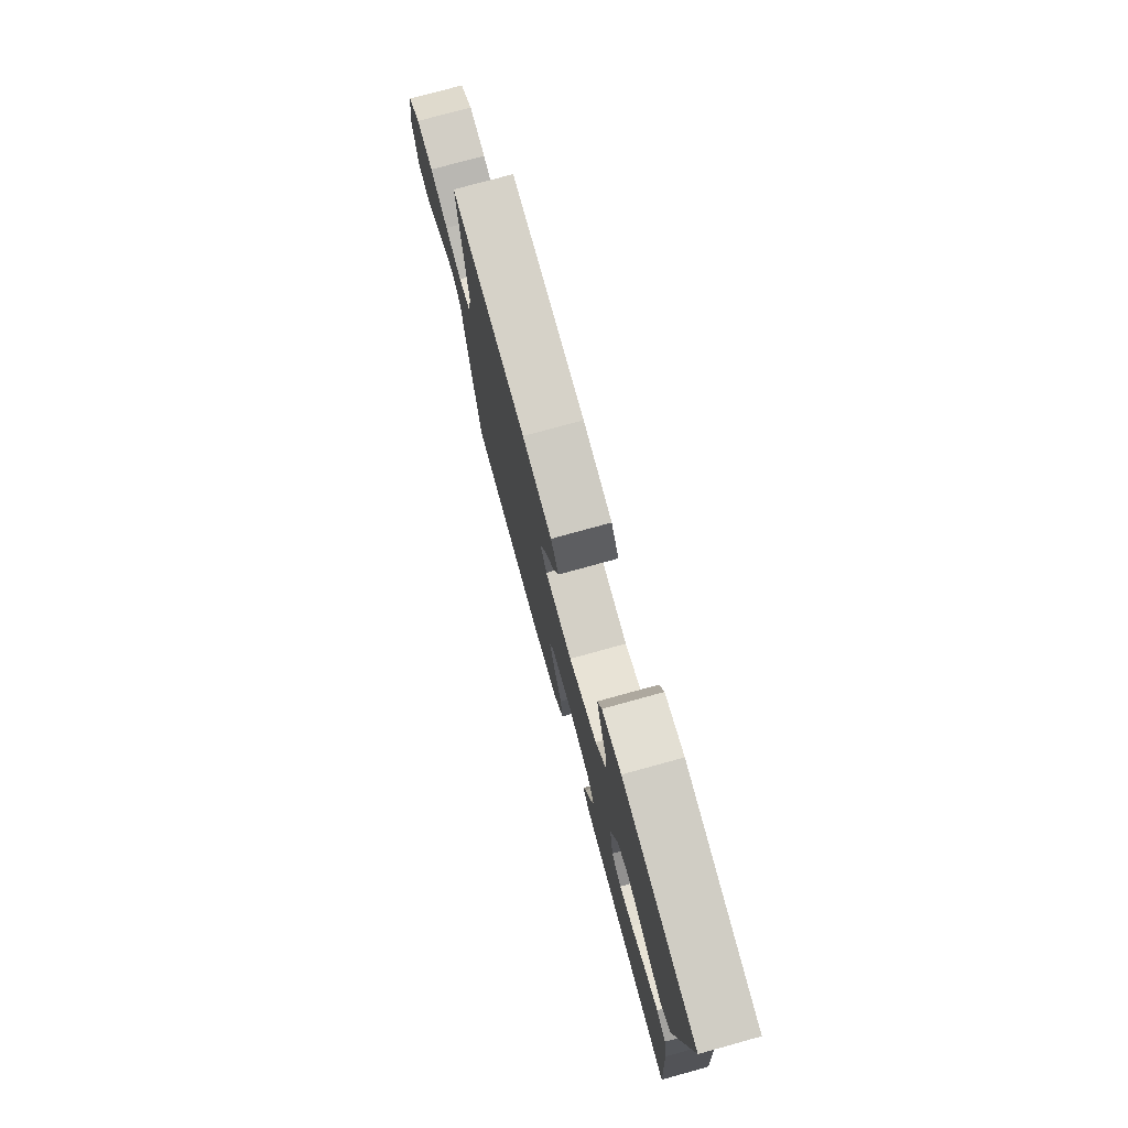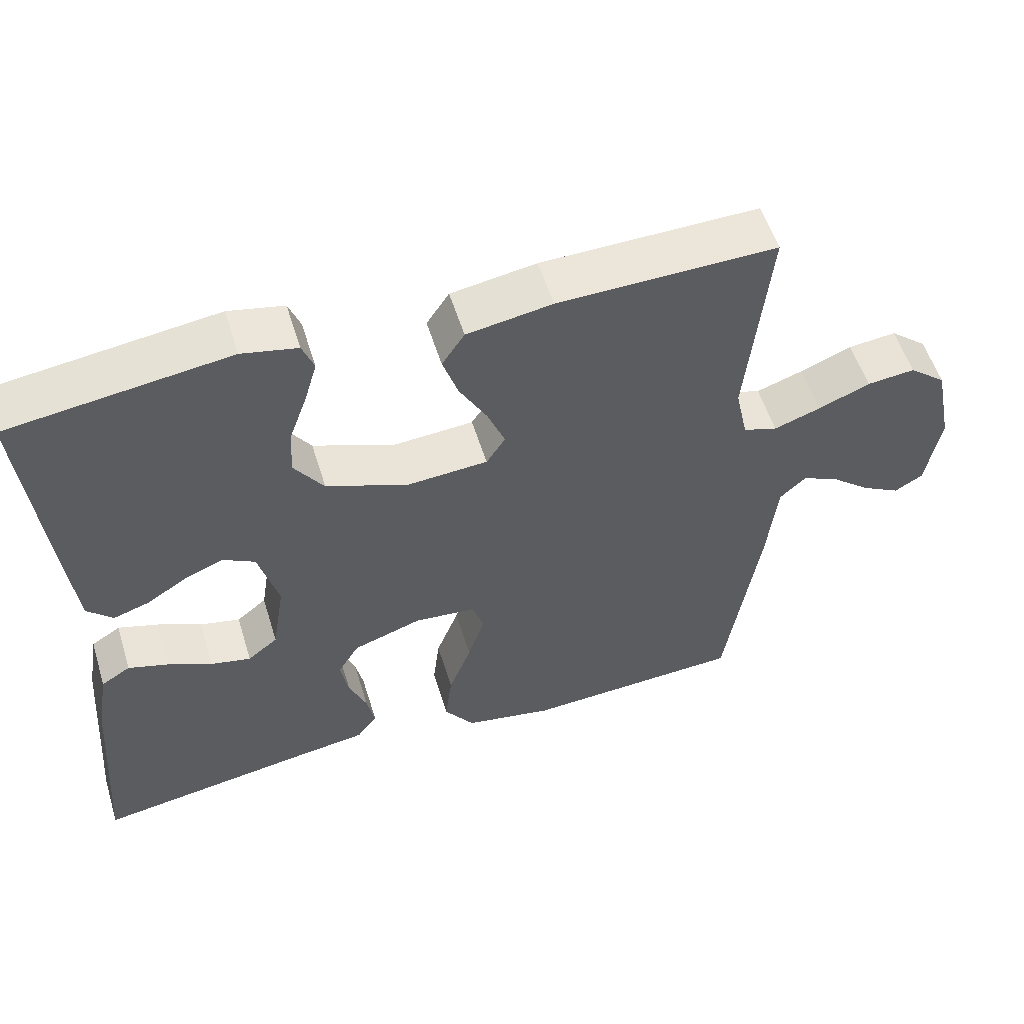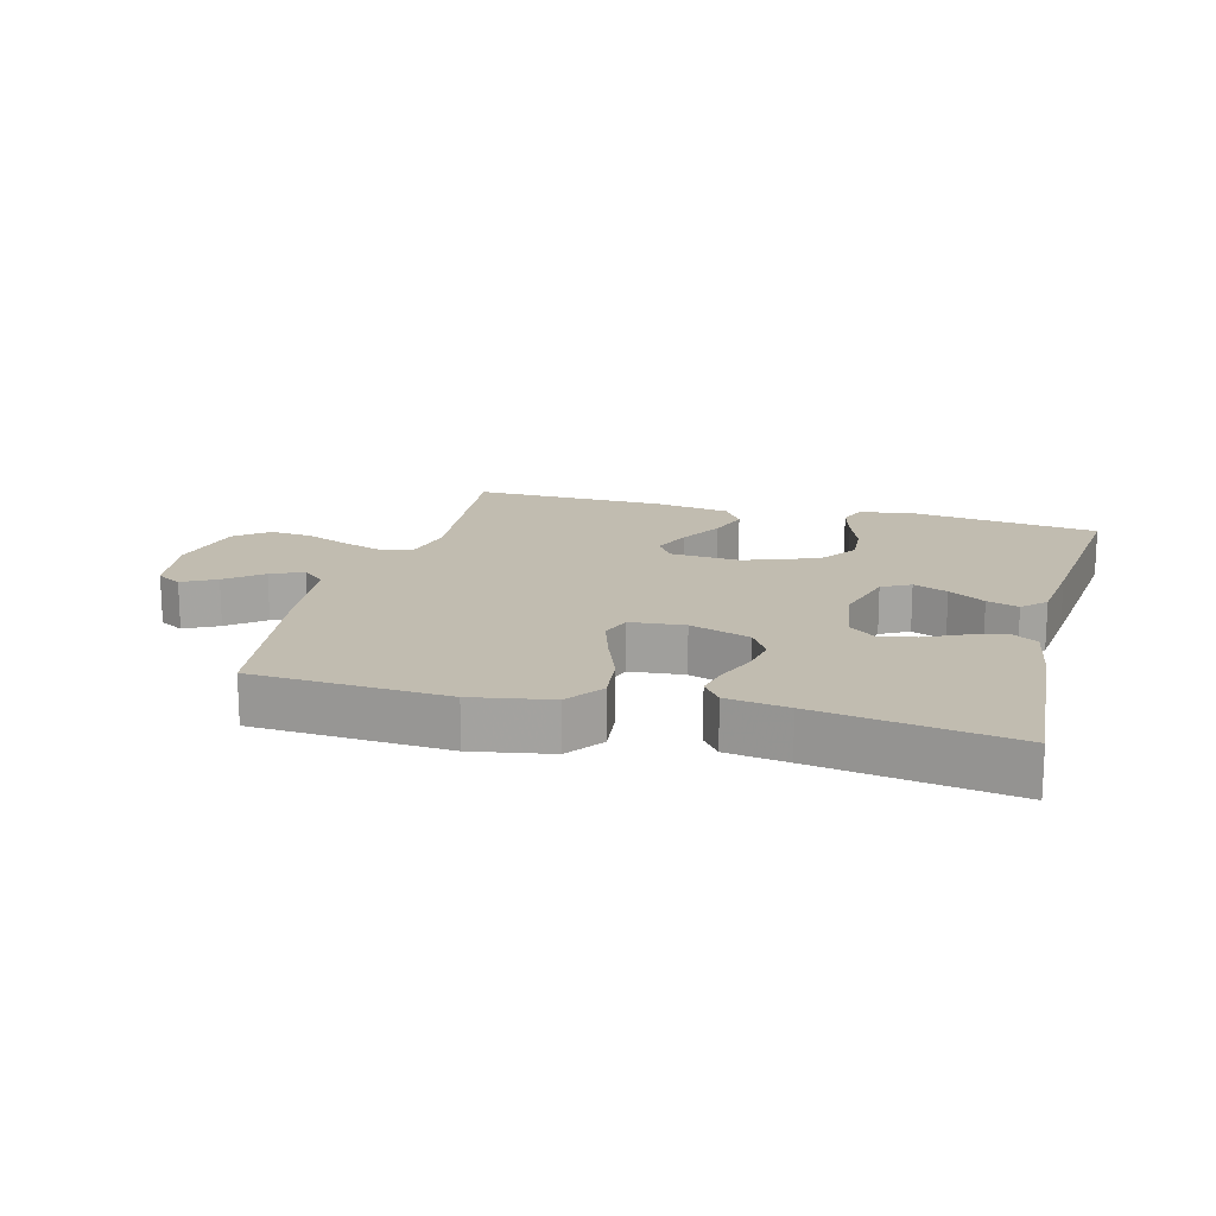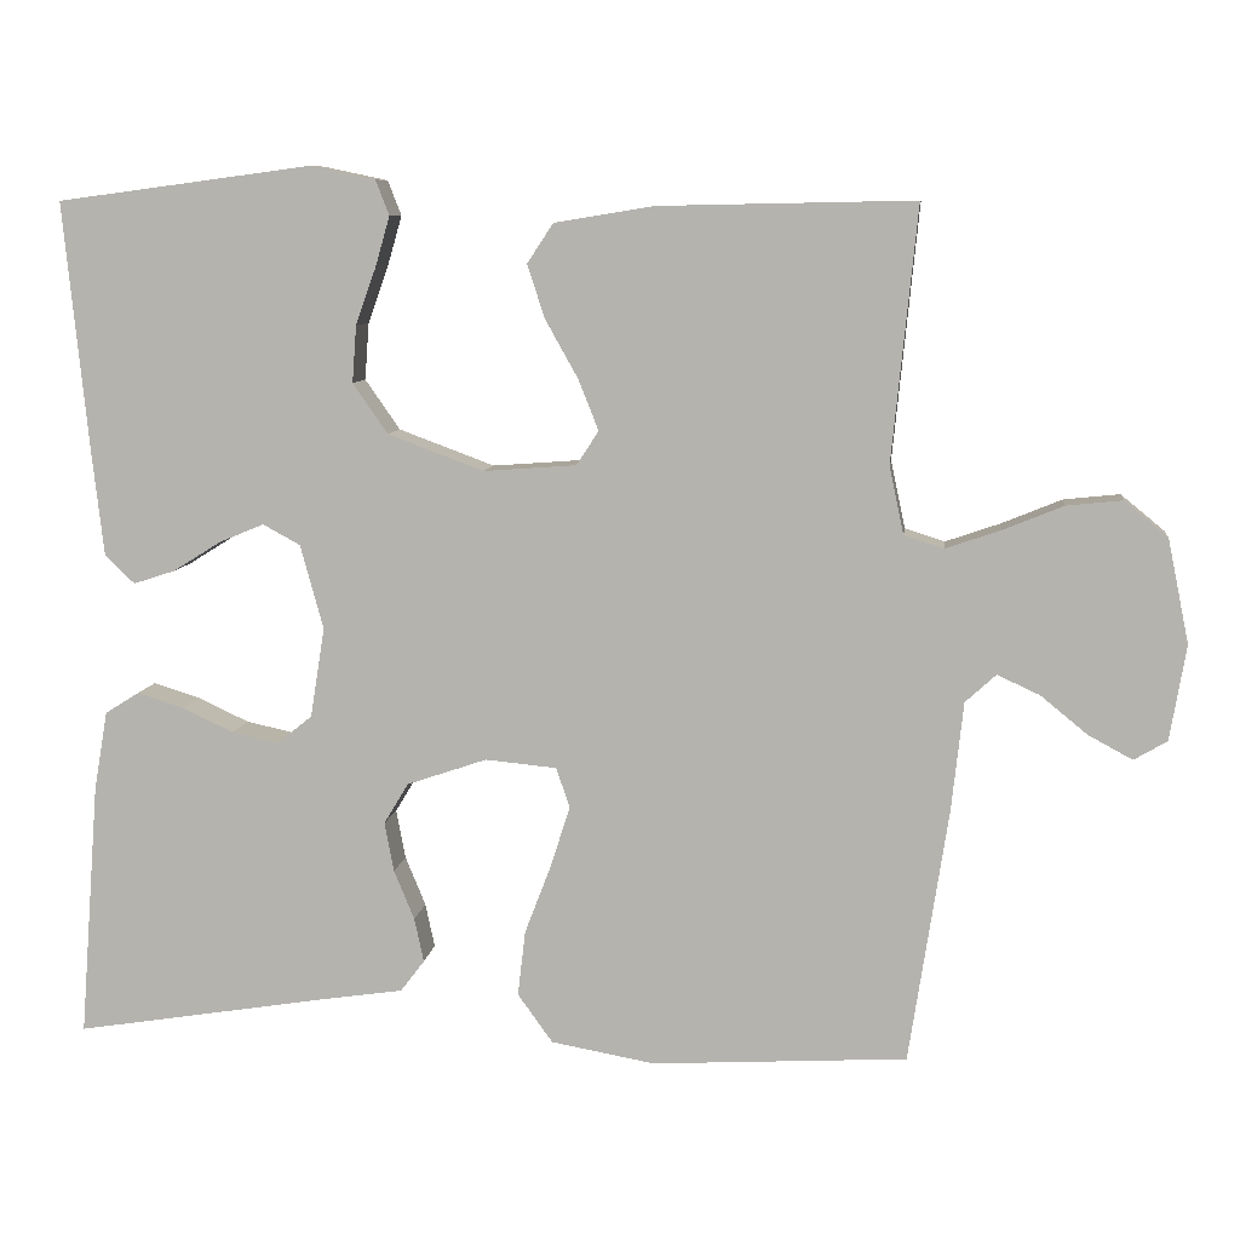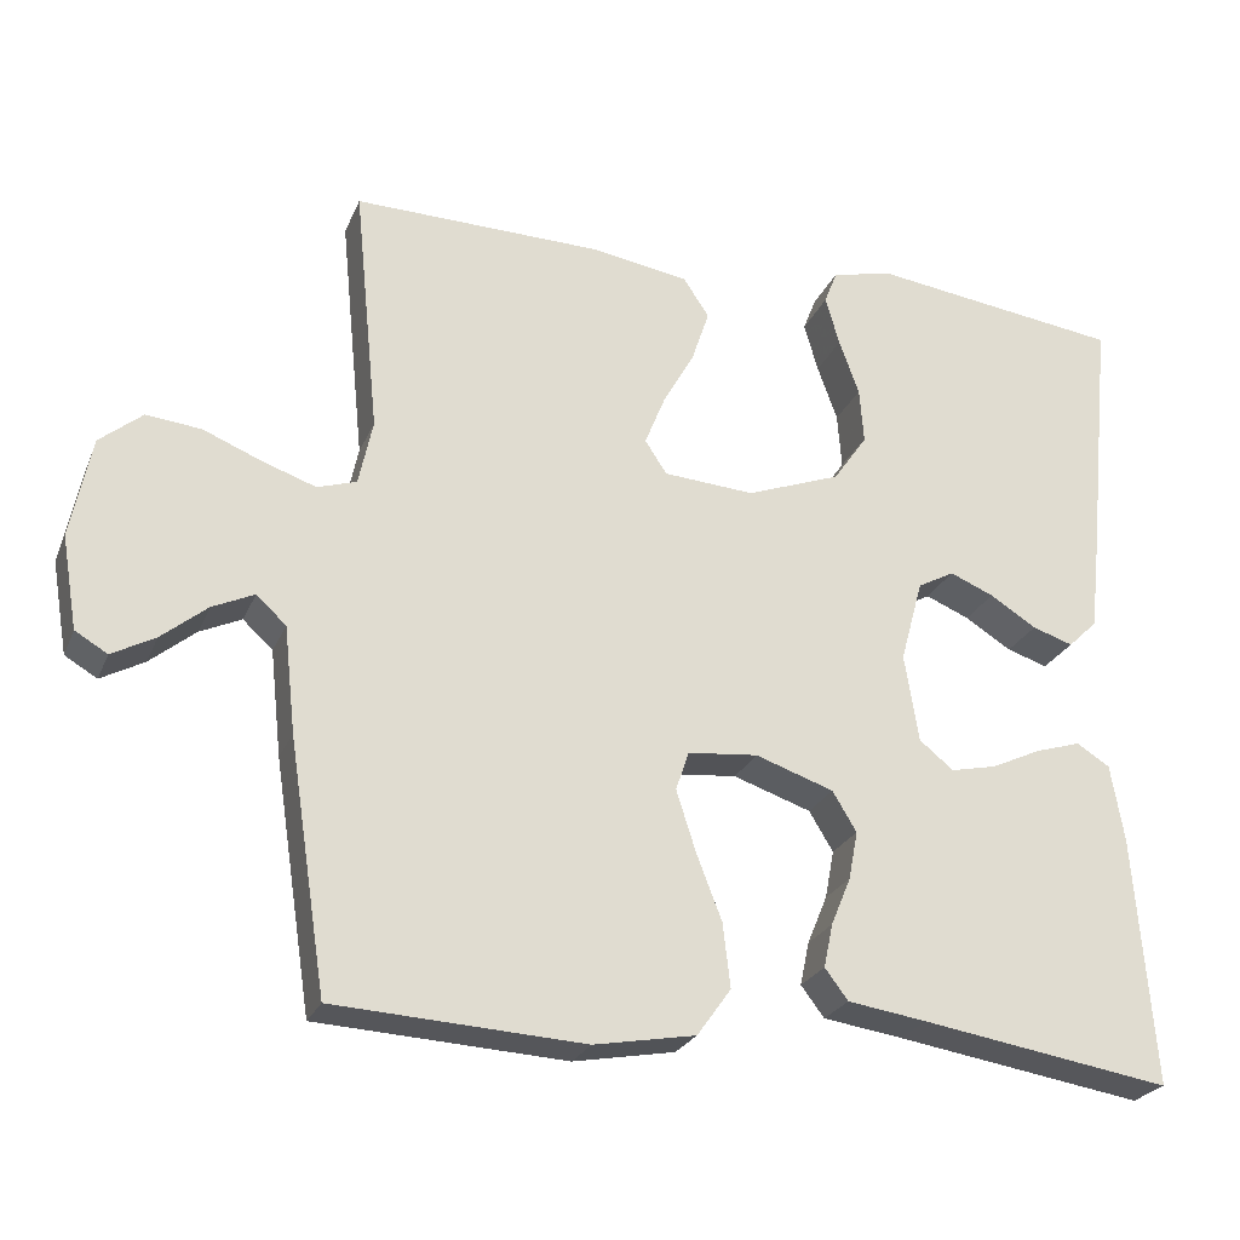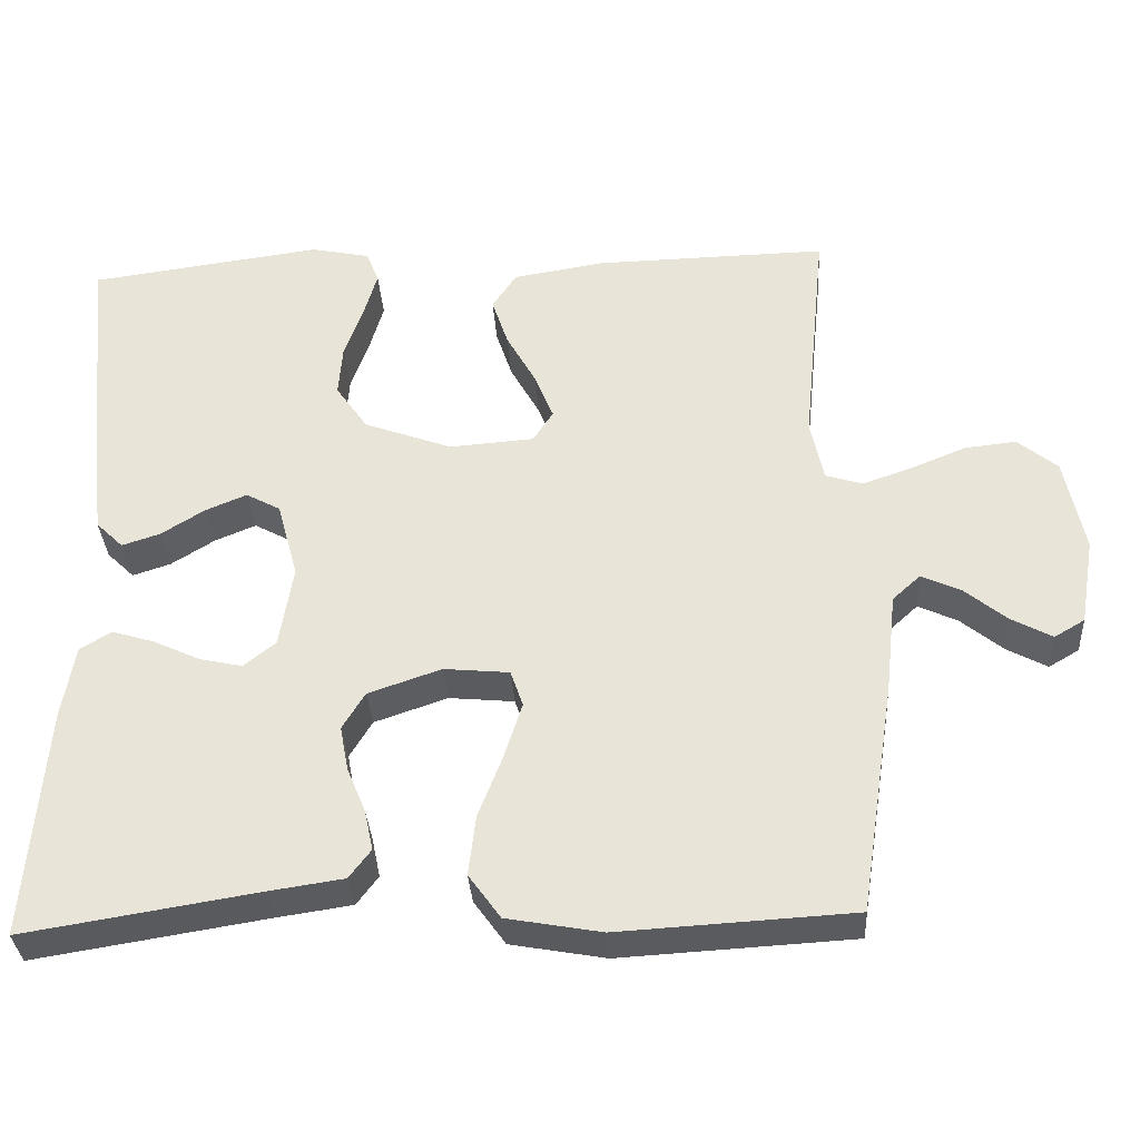
<metadata>
{"format":"obj","ext":"obj","renderer":"f3d","projection":"perspective","resolution":1024,"background":"white","views":[{"elev":76.9,"azim":-105.4,"up":"+Z"},{"elev":55.0,"azim":-17.1,"up":"+Z"},{"elev":16.5,"azim":-165.0,"up":"+Y"},{"elev":8.4,"azim":7.0,"up":"+Z"},{"elev":-24.8,"azim":160.9,"up":"+Z"},{"elev":-33.8,"azim":3.5,"up":"+Z"}]}
</metadata>
<code>
v 0.5 0.07 -0.5
v 0.2 0.07 -0.517
v 0.078 0.07 -0.495
v 0.037 0.07 -0.438
v 0.046 0.07 -0.361
v 0.077 0.07 -0.28
v 0.1 0.07 -0.208
v 0.084 0.07 -0.161
v 0 0.07 -0.153
v -0.094 0.07 -0.185
v -0.123 0.07 -0.233
v -0.112 0.07 -0.291
v -0.088 0.07 -0.349
v -0.077 0.07 -0.401
v -0.105 0.07 -0.438
v -0.2 0.07 -0.452
v -0.5 0.07 -0.5
v -0.477 0.07 -0.2
v -0.461 0.07 -0.107
v -0.421 0.07 -0.082
v -0.366 0.07 -0.099
v -0.306 0.07 -0.127
v -0.251 0.07 -0.139
v -0.21 0.07 -0.106
v -0.193 0.07 0
v -0.22 0.07 0.099
v -0.264 0.07 0.123
v -0.317 0.07 0.101
v -0.373 0.07 0.066
v -0.422 0.07 0.05
v -0.457 0.07 0.084
v -0.47 0.07 0.2
v -0.5 0.07 0.5
v -0.2 0.07 0.54
v -0.124 0.07 0.524
v -0.108 0.07 0.483
v -0.125 0.07 0.424
v -0.149 0.07 0.357
v -0.154 0.07 0.29
v -0.113 0.07 0.231
v 0 0.07 0.189
v 0.109 0.07 0.197
v 0.135 0.07 0.237
v 0.111 0.07 0.297
v 0.073 0.07 0.365
v 0.052 0.07 0.428
v 0.083 0.07 0.475
v 0.2 0.07 0.494
v 0.5 0.07 0.5
v 0.47 0.07 0.2
v 0.487 0.07 0.121
v 0.534 0.07 0.106
v 0.598 0.07 0.128
v 0.669 0.07 0.157
v 0.735 0.07 0.164
v 0.786 0.07 0.122
v 0.811 0.07 0
v 0.792 0.07 -0.112
v 0.753 0.07 -0.135
v 0.701 0.07 -0.107
v 0.646 0.07 -0.062
v 0.596 0.07 -0.039
v 0.56 0.07 -0.072
v 0.546 0.07 -0.2
v 0.5 0 -0.5
v 0.2 0 -0.517
v 0.078 0 -0.495
v 0.037 0 -0.438
v 0.046 0 -0.361
v 0.077 0 -0.28
v 0.1 0 -0.208
v 0.084 0 -0.161
v 0 0 -0.153
v -0.094 0 -0.185
v -0.123 0 -0.233
v -0.112 0 -0.291
v -0.088 0 -0.349
v -0.077 0 -0.401
v -0.105 0 -0.438
v -0.2 0 -0.452
v -0.5 0 -0.5
v -0.477 0 -0.2
v -0.461 0 -0.107
v -0.421 0 -0.082
v -0.366 0 -0.099
v -0.306 0 -0.127
v -0.251 0 -0.139
v -0.21 0 -0.106
v -0.193 0 0
v -0.22 0 0.099
v -0.264 0 0.123
v -0.317 0 0.101
v -0.373 0 0.066
v -0.422 0 0.05
v -0.457 0 0.084
v -0.47 0 0.2
v -0.5 0 0.5
v -0.2 0 0.54
v -0.124 0 0.524
v -0.108 0 0.483
v -0.125 0 0.424
v -0.149 0 0.357
v -0.154 0 0.29
v -0.113 0 0.231
v 0 0 0.189
v 0.109 0 0.197
v 0.135 0 0.237
v 0.111 0 0.297
v 0.073 0 0.365
v 0.052 0 0.428
v 0.083 0 0.475
v 0.2 0 0.494
v 0.5 0 0.5
v 0.47 0 0.2
v 0.487 0 0.121
v 0.534 0 0.106
v 0.598 0 0.128
v 0.669 0 0.157
v 0.735 0 0.164
v 0.786 0 0.122
v 0.811 0 0
v 0.792 0 -0.112
v 0.753 0 -0.135
v 0.701 0 -0.107
v 0.646 0 -0.062
v 0.596 0 -0.039
v 0.56 0 -0.072
v 0.546 0 -0.2
f 4 5 6
f 3 4 6
f 2 3 6
f 1 2 6
f 64 1 6
f 63 64 6
f 62 63 6 7
f 59 60 61
f 58 59 61
f 57 58 61
f 56 57 61
f 55 56 61
f 54 55 61
f 53 54 61
f 52 53 61 62
f 62 7 8
f 52 62 8
f 51 52 8
f 48 49 50
f 47 48 50
f 46 47 50
f 45 46 50
f 44 45 50
f 43 44 50 51
f 51 8 9
f 43 51 9
f 42 43 9
f 36 37 38
f 35 36 38
f 34 35 38
f 33 34 38
f 32 33 38
f 31 32 38
f 30 31 38
f 29 30 38
f 28 29 38
f 27 28 38 39
f 26 27 39 40
f 20 21 22
f 19 20 22
f 18 19 22
f 17 18 22
f 16 17 22
f 16 22 23
f 15 16 23
f 14 15 23
f 13 14 23
f 12 13 23
f 11 12 23 24
f 41 42 9 10
f 41 10 11
f 40 41 11
f 26 40 11
f 25 26 11
f 11 24 25
f 70 69 68
f 70 68 67
f 70 67 66
f 70 66 65
f 70 65 128
f 70 128 127
f 71 70 127 126
f 125 124 123
f 125 123 122
f 125 122 121
f 125 121 120
f 125 120 119
f 125 119 118
f 125 118 117
f 126 125 117 116
f 72 71 126
f 72 126 116
f 72 116 115
f 114 113 112
f 114 112 111
f 114 111 110
f 114 110 109
f 114 109 108
f 115 114 108 107
f 73 72 115
f 73 115 107
f 73 107 106
f 102 101 100
f 102 100 99
f 102 99 98
f 102 98 97
f 102 97 96
f 102 96 95
f 102 95 94
f 102 94 93
f 102 93 92
f 103 102 92 91
f 104 103 91 90
f 86 85 84
f 86 84 83
f 86 83 82
f 86 82 81
f 86 81 80
f 87 86 80
f 87 80 79
f 87 79 78
f 87 78 77
f 87 77 76
f 88 87 76 75
f 74 73 106 105
f 75 74 105
f 75 105 104
f 75 104 90
f 75 90 89
f 89 88 75
f 1 65 66 2
f 2 66 67 3
f 3 67 68 4
f 4 68 69 5
f 5 69 70 6
f 6 70 71 7
f 7 71 72 8
f 8 72 73 9
f 9 73 74 10
f 10 74 75 11
f 11 75 76 12
f 12 76 77 13
f 13 77 78 14
f 14 78 79 15
f 15 79 80 16
f 16 80 81 17
f 17 81 82 18
f 18 82 83 19
f 19 83 84 20
f 20 84 85 21
f 21 85 86 22
f 22 86 87 23
f 23 87 88 24
f 24 88 89 25
f 25 89 90 26
f 26 90 91 27
f 27 91 92 28
f 28 92 93 29
f 29 93 94 30
f 30 94 95 31
f 31 95 96 32
f 32 96 97 33
f 33 97 98 34
f 34 98 99 35
f 35 99 100 36
f 36 100 101 37
f 37 101 102 38
f 38 102 103 39
f 39 103 104 40
f 40 104 105 41
f 41 105 106 42
f 42 106 107 43
f 43 107 108 44
f 44 108 109 45
f 45 109 110 46
f 46 110 111 47
f 47 111 112 48
f 48 112 113 49
f 49 113 114 50
f 50 114 115 51
f 51 115 116 52
f 52 116 117 53
f 53 117 118 54
f 54 118 119 55
f 55 119 120 56
f 56 120 121 57
f 57 121 122 58
f 58 122 123 59
f 59 123 124 60
f 60 124 125 61
f 61 125 126 62
f 62 126 127 63
f 63 127 128 64
f 64 128 65 1

</code>
